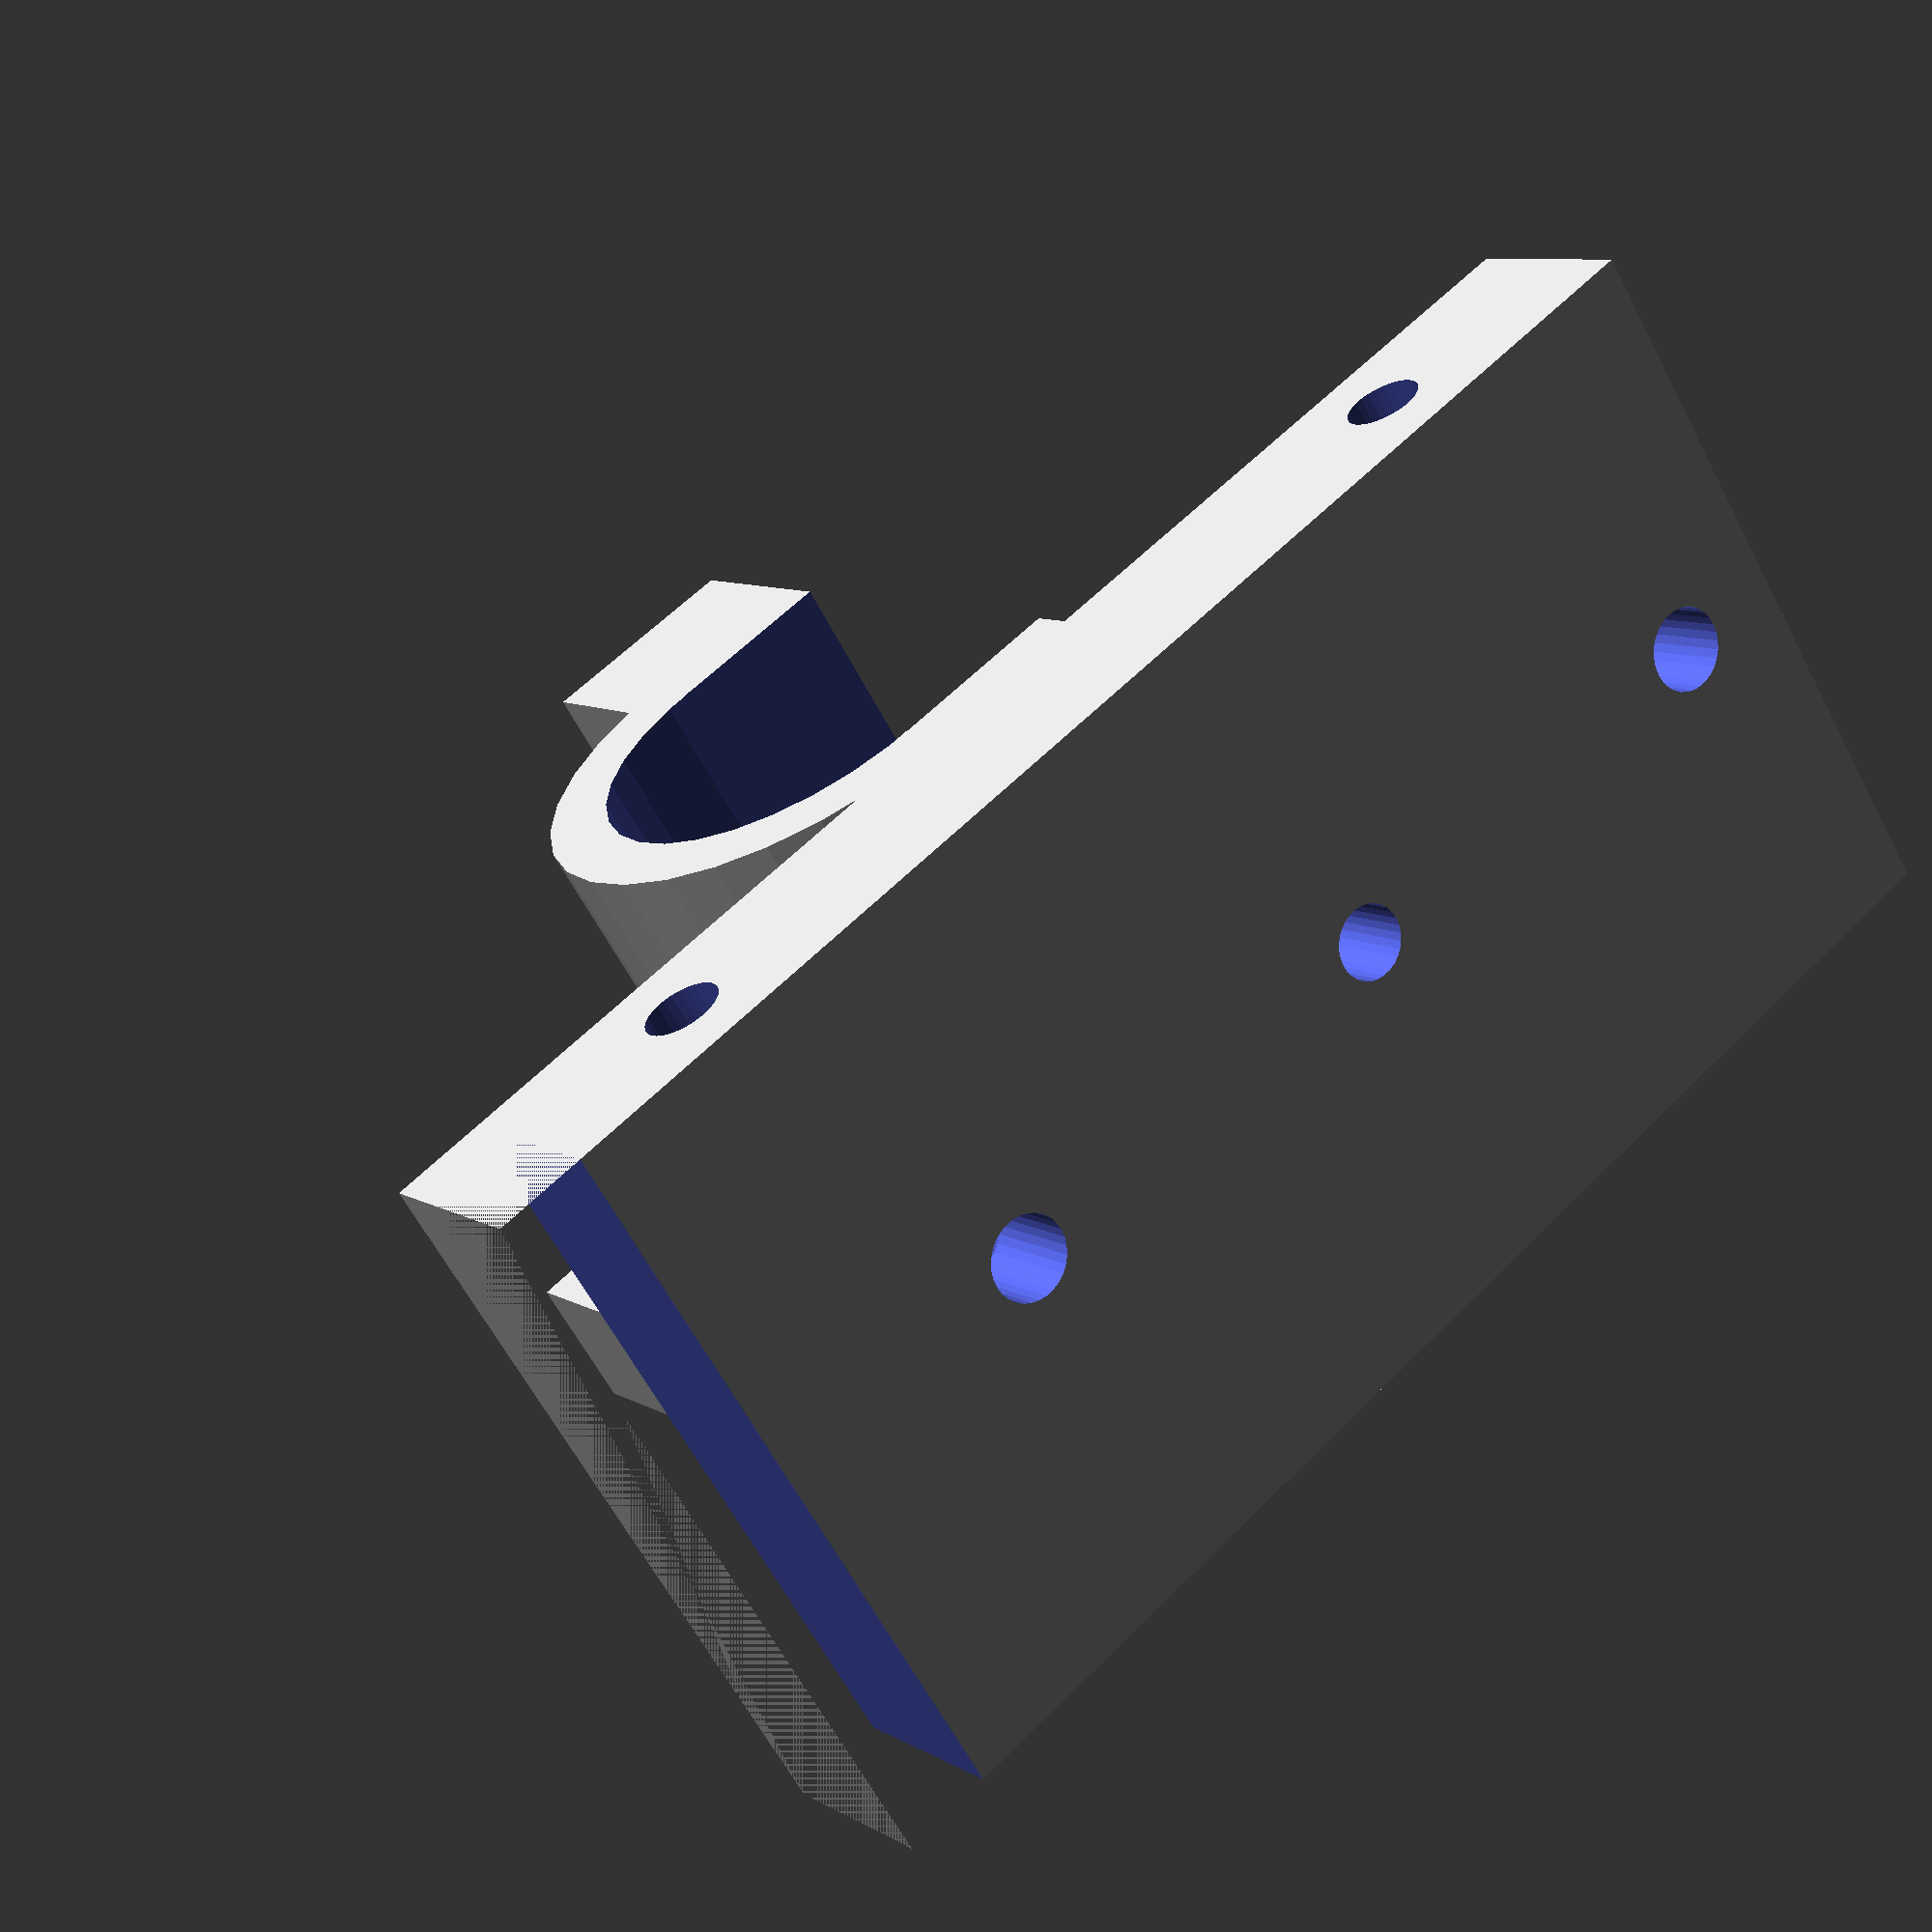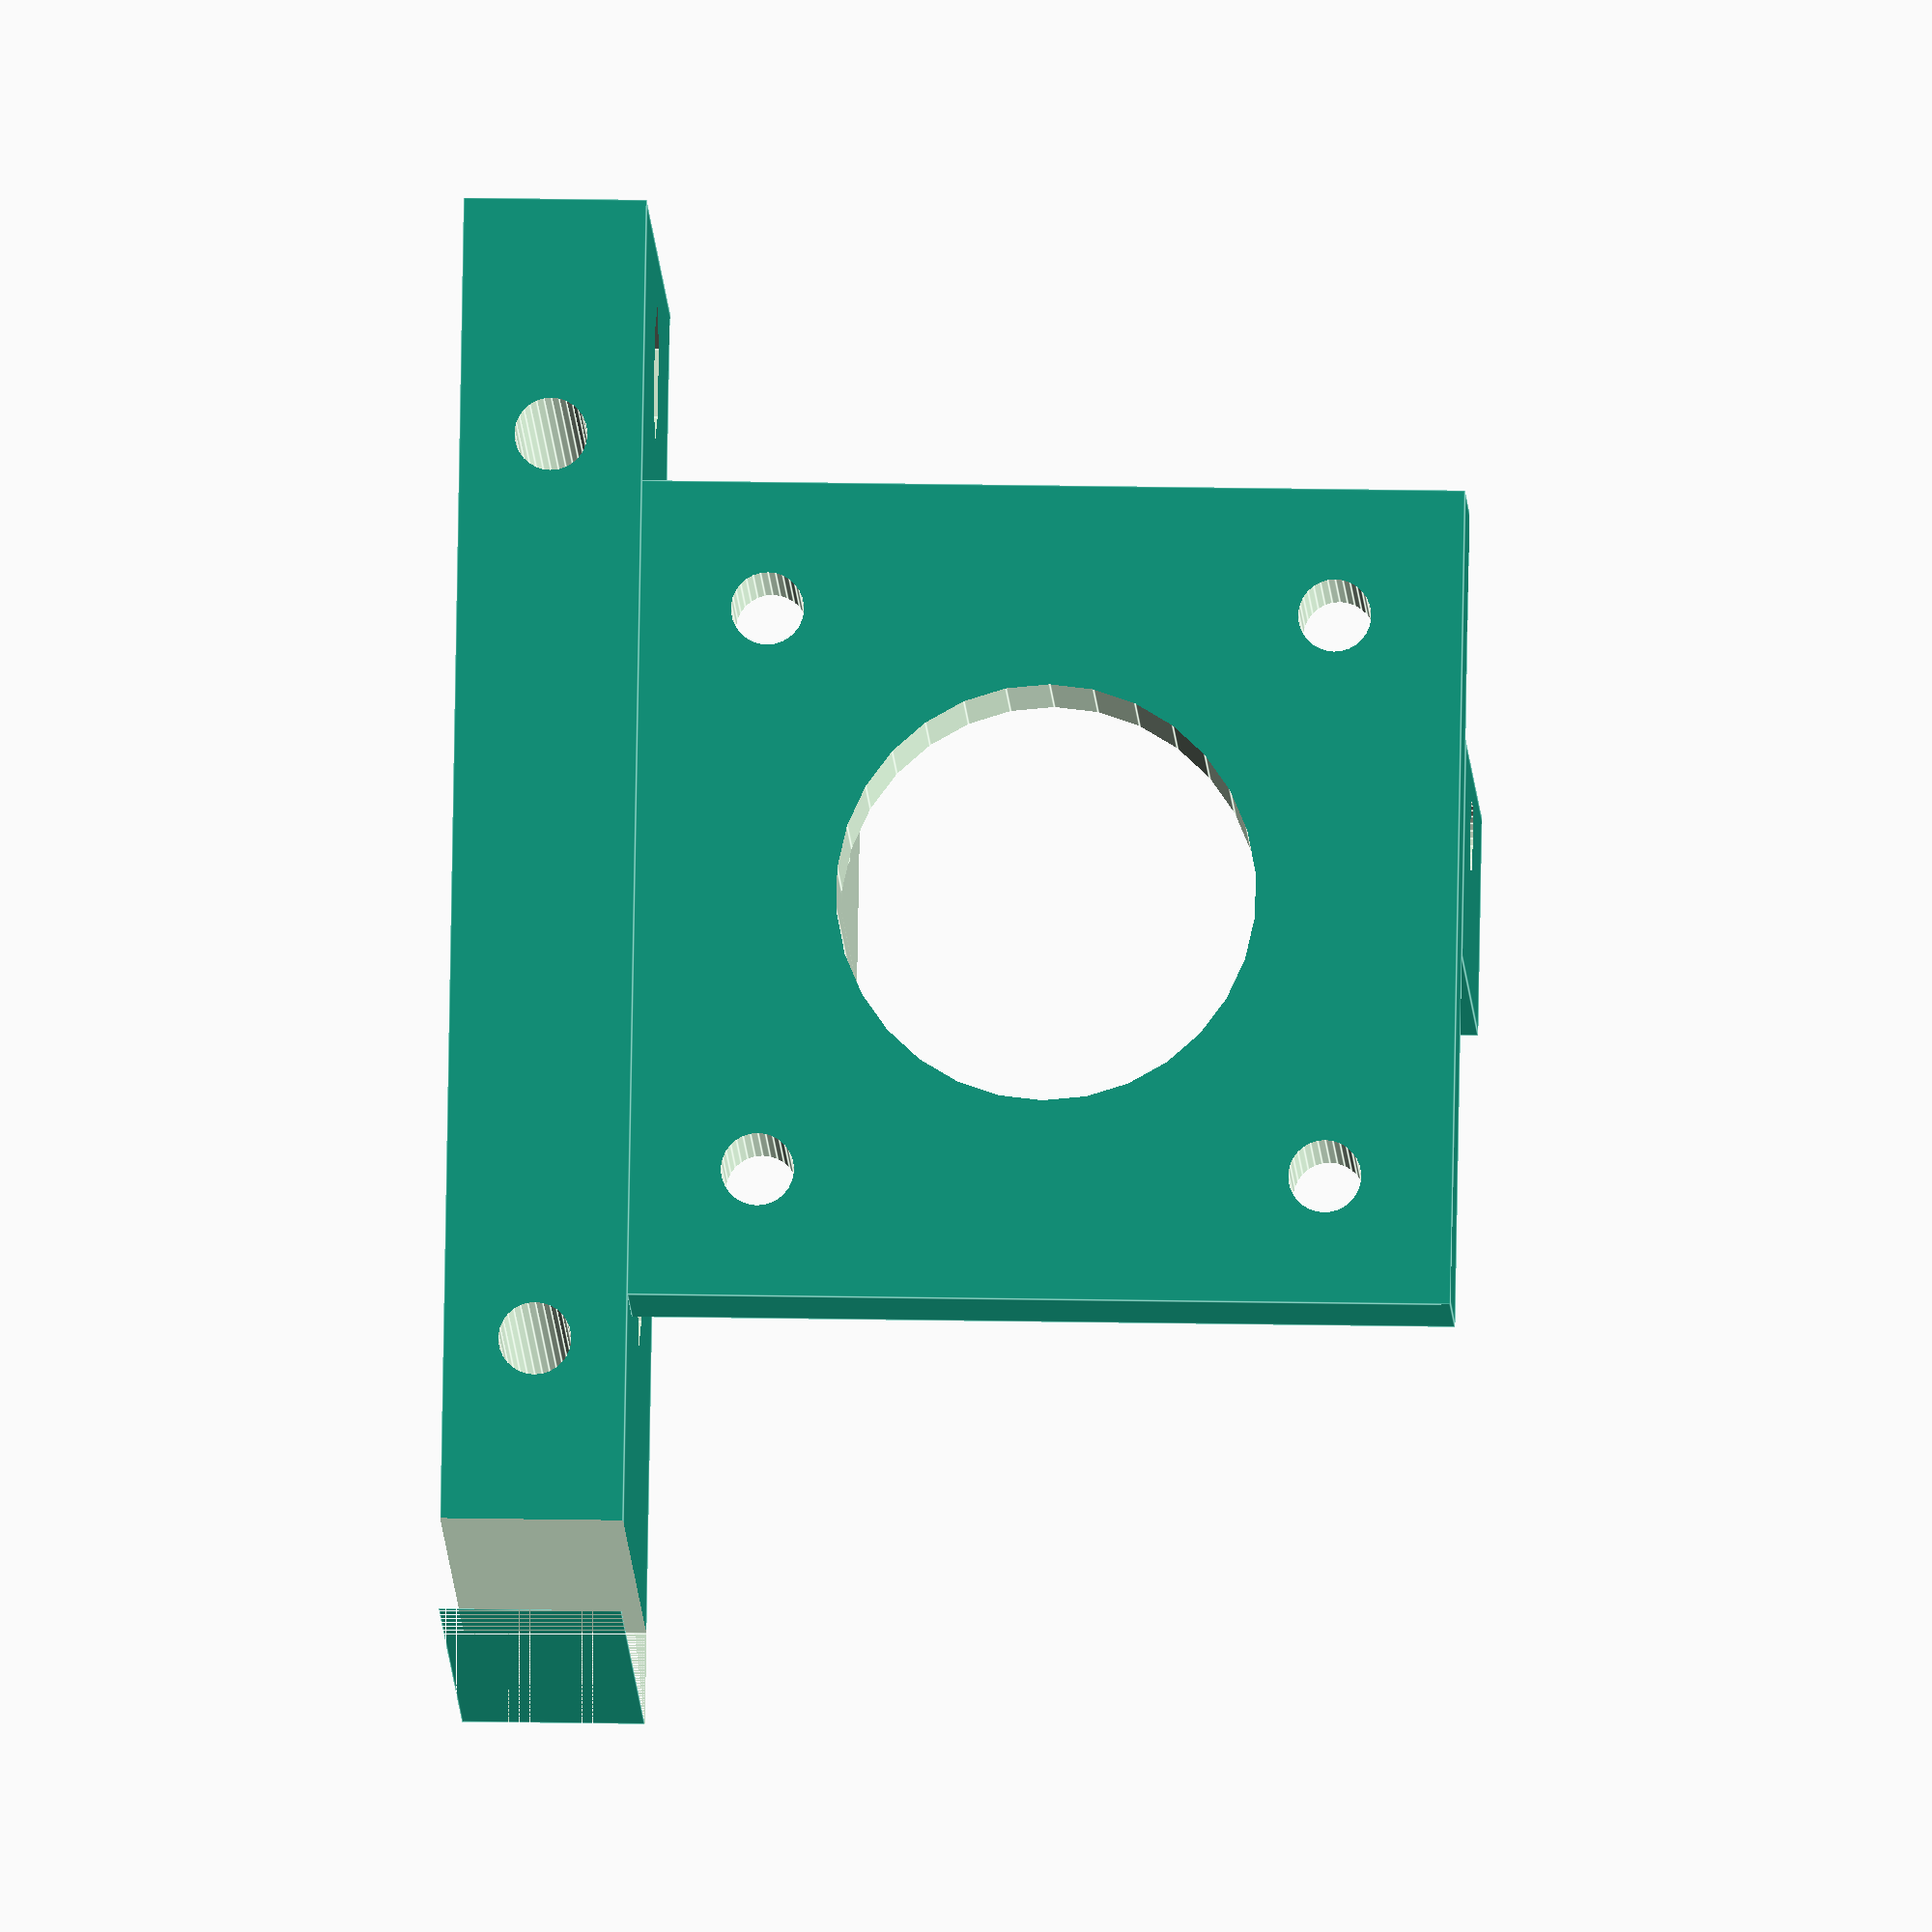
<openscad>
//$fn=360;
$fn=30;
module base(){
  difference(){
    // Bloques
    union(){
      // Base
      translate([0,0,5])cube([78,40,10]);
      // Anclaje motor
      translate([17.5,32,15]) cube([45,8,45]);
      // Guia
      translate([38,4,15]) cube([12,28,45]);
      translate([40,18,37.5]) rotate([90,0,0]) cylinder(d=30, h=28, center=true);
    }

    // Agujeros
    union(){
      // Tornillos anclaje a carro
      translate([15,0,7.5+5/2]) rotate([90,0,0]) cylinder(d=4, h=100, center=true);
      translate([65,0,7.5+5/2]) rotate([90,0,0]) cylinder(d=4, h=100, center=true);
      // Filamento
      translate([46.5,20,40]) cylinder(d=4, h=100, center=true);
      // Tornillos fary
      translate([21.5,20,7.5]) cylinder(d=4.5, h=50, center=true);
      translate([71.5,20,7.5]) cylinder(d=4.5, h=50, center=true);
      // Zocalos tuercas fary
      translate([21.5,20,16]) cylinder(d=7.5, h=10, center=true,$fn=6);
      translate([71.5,20,16]) cylinder(d=7.5, h=10, center=true,$fn=6);
      // Tornillos motor
      translate([24.5,40,22]) rotate([90,0,0]) cylinder(d=4, h=100, center=true);
      translate([55.5,40,22]) rotate([90,0,0]) cylinder(d=4, h=100, center=true);
      translate([24.5,40,53]) rotate([90,0,0]) cylinder(d=4, h=100, center=true);
      translate([55.5,40,53]) rotate([90,0,0]) cylinder(d=4, h=100, center=true);
      // Eje motor
      translate([40,40,37.5]) rotate([90,0,0]) cylinder(d=23, h=100, center=true);
      // Entrada para el idler
      translate([40,0,26]) cube([50,32,23]);
      // Ranura para el idler
      translate([50,4,8]) cube([7,30,7]);
      // Exceso de anchura
      cube([5,45,20]);
      // Tornillo apriete
      translate([50,13,55]) rotate([0,90,0]) cylinder(d=4.5, h=1000, center=true);
    }
  }
}

module idler(){
  // Idler
  difference(){
    union(){
      // Pie ranura
      translate([51,5,8]) cube([5,26,52]);
      // Soporte rodamiento
      translate([56,5,17]) cube([10,26,43]);
     
    }
    union(){
      // Zocalo rodamiento
      translate([50,15.5,25]) cube([40,9,25]);
      // Eje rodamiento/
      translate([56,40,37.5]) rotate([90,0,0]) cylinder(d=7.6, h=100, center=true);
      translate([48.4,2,33.7]) cube([7.6,30,7.6]);
      // Tornillo apriete
      translate([50,13,55]) rotate([0,90,0]) cylinder(d=5, h=1000, center=true);
    }
  }
}

base();
//idler();
</openscad>
<views>
elev=171.4 azim=33.6 roll=33.6 proj=p view=wireframe
elev=160.1 azim=118.8 roll=267.9 proj=o view=edges
</views>
